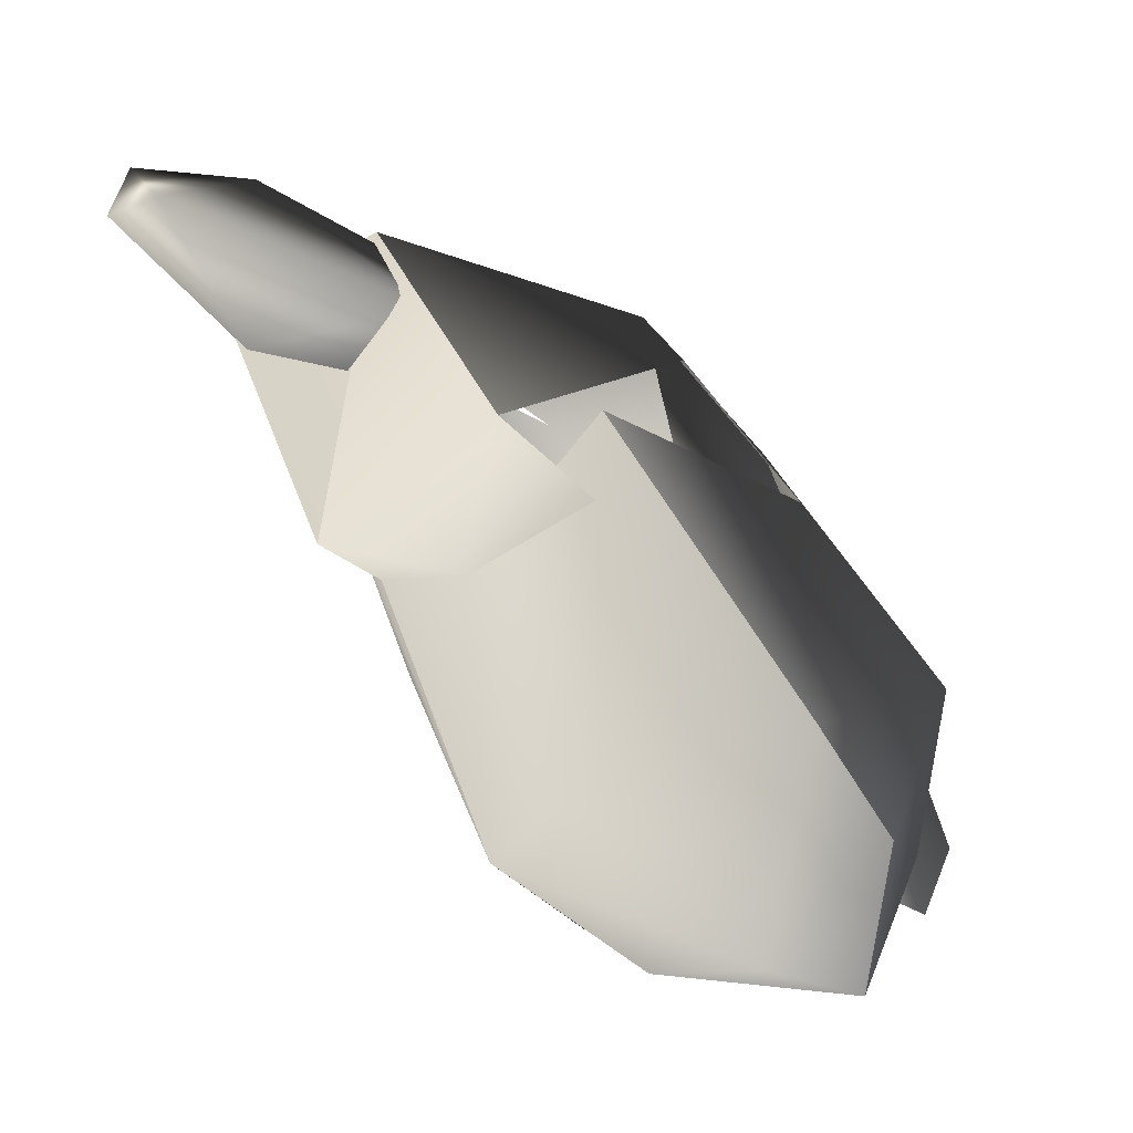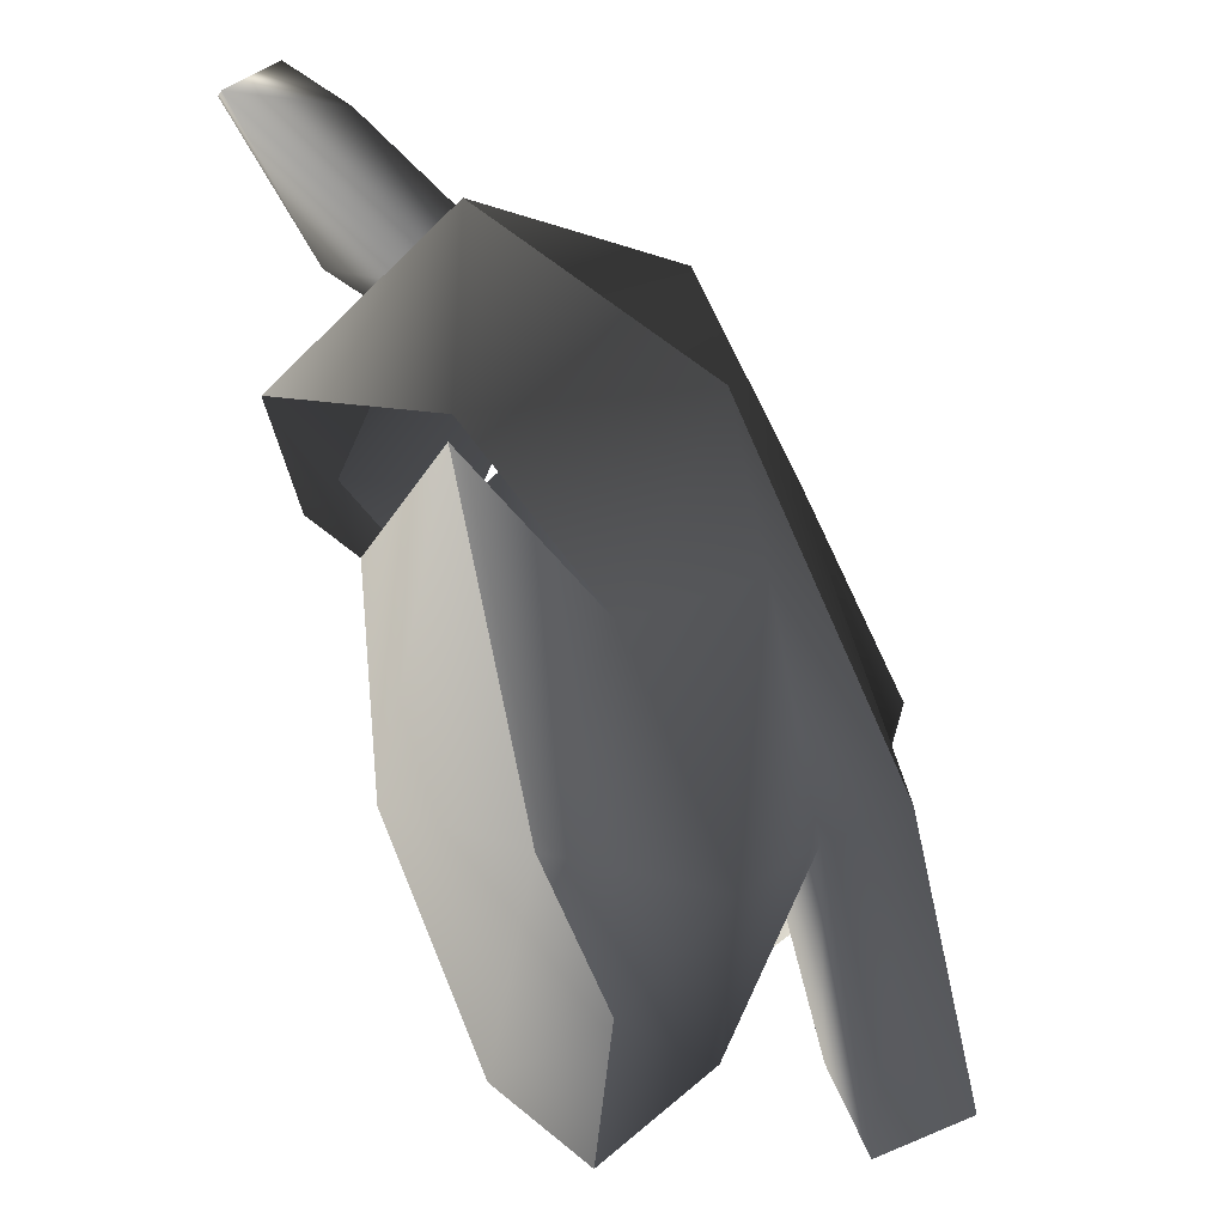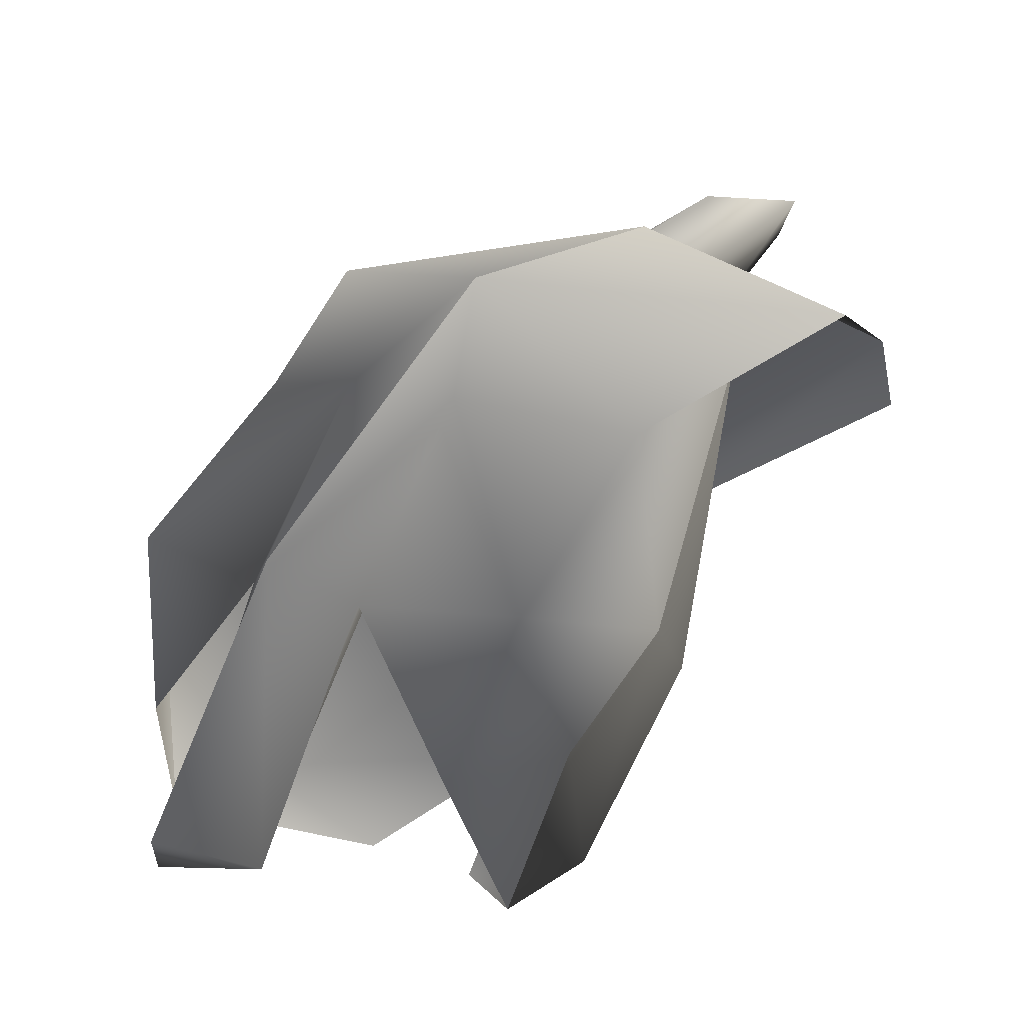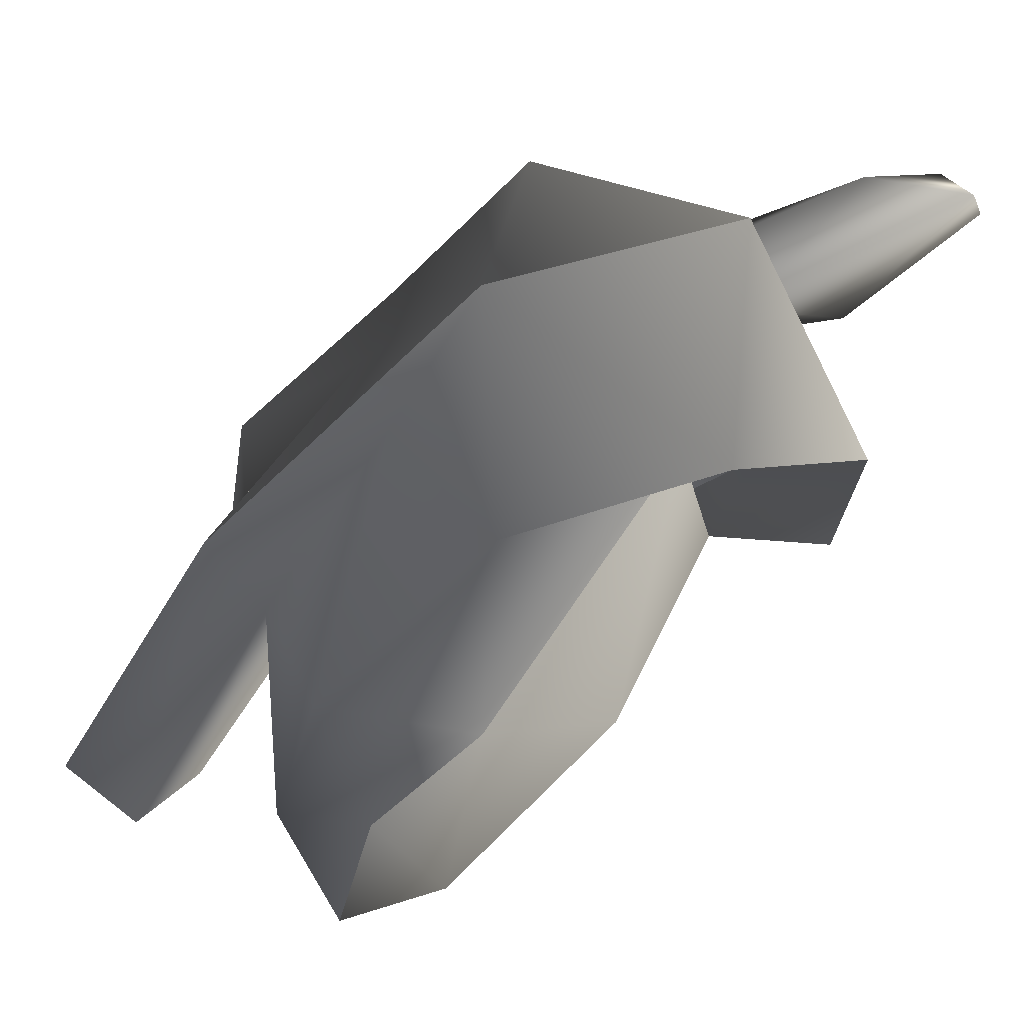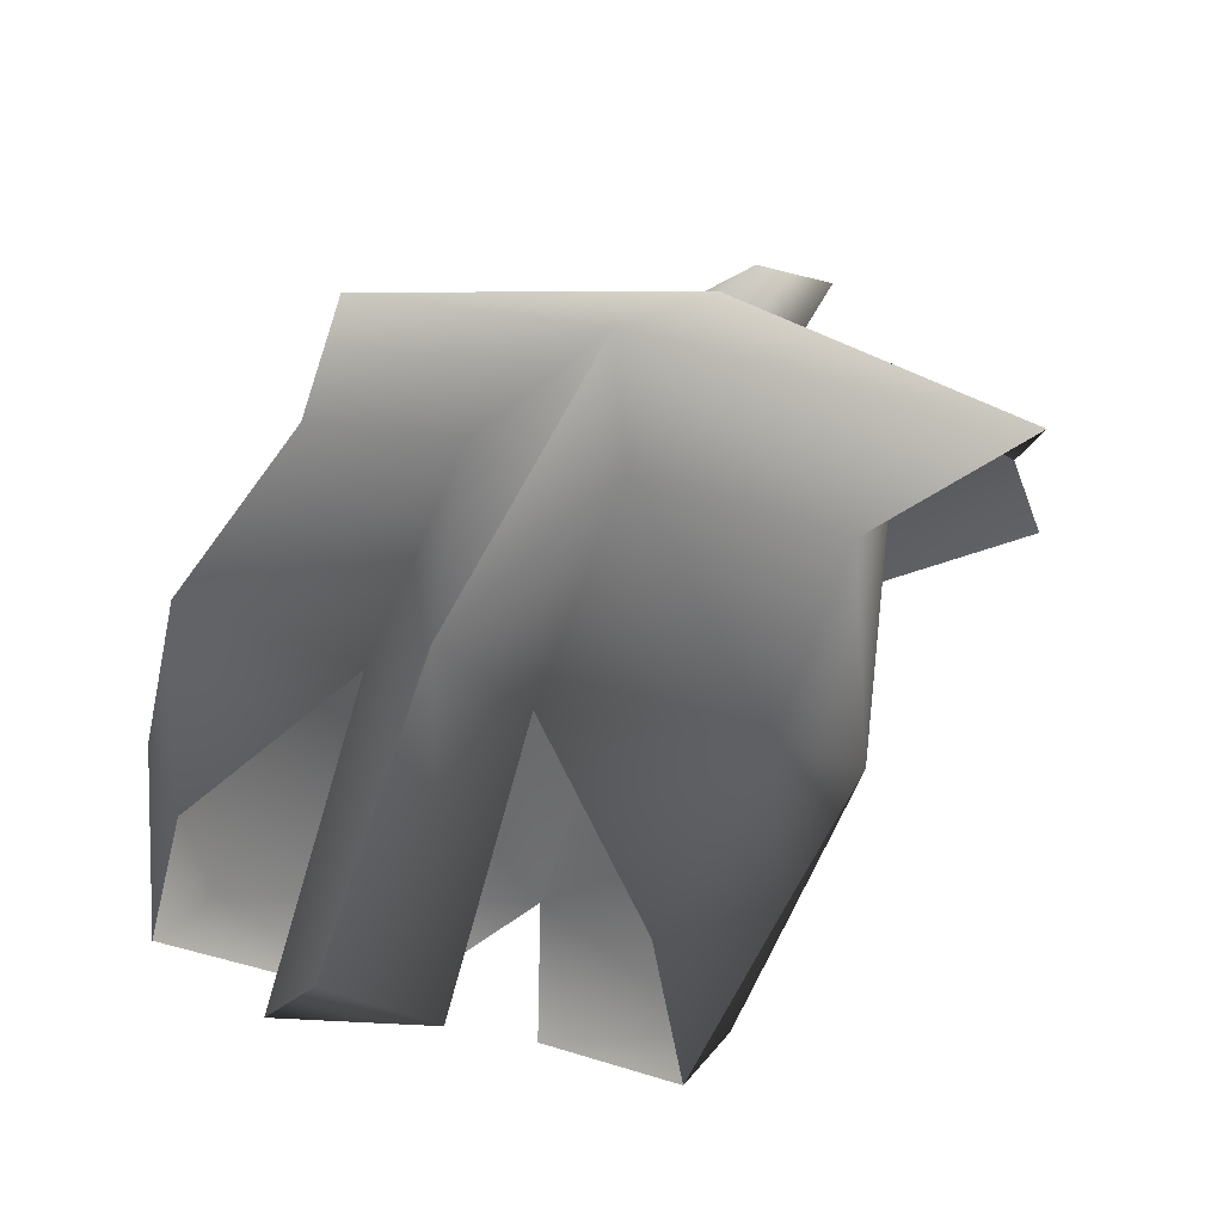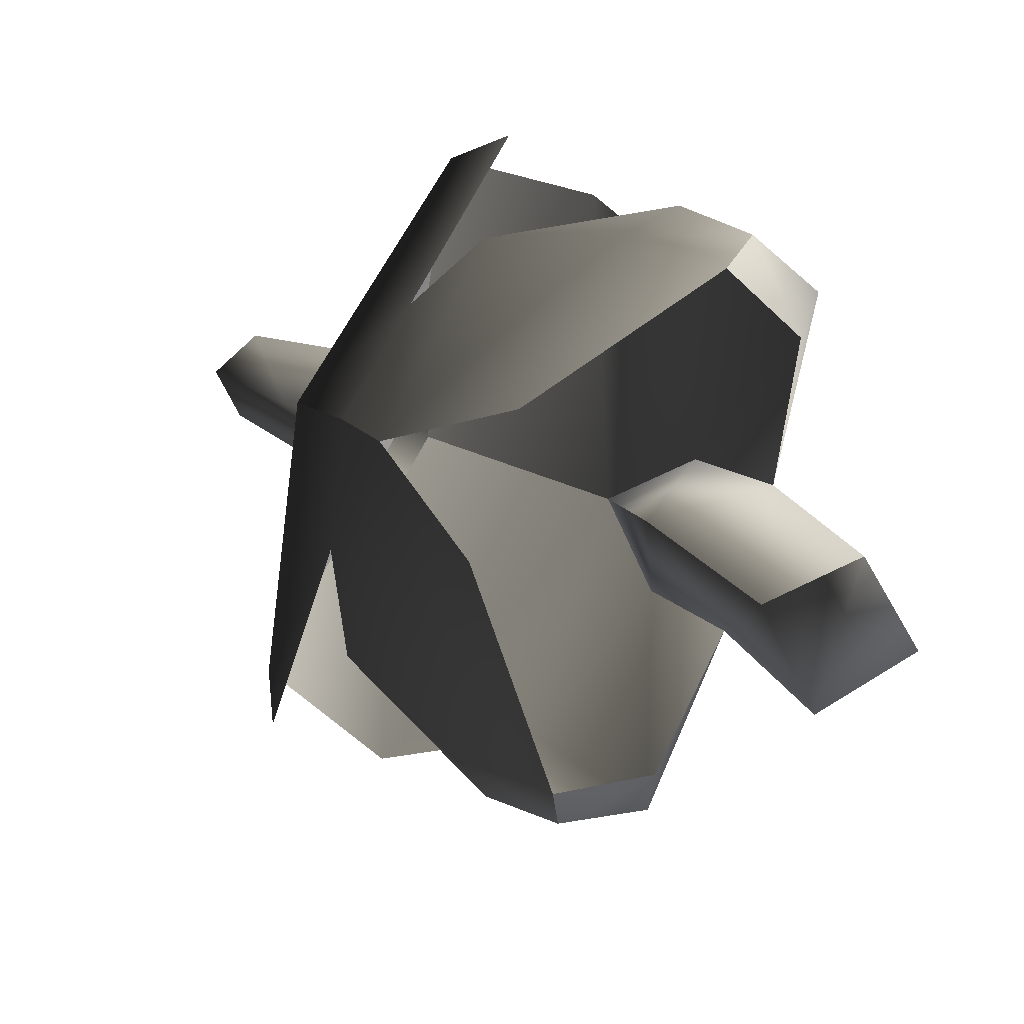
<metadata>
{"format":"obj","ext":"obj","renderer":"f3d","projection":"perspective","resolution":1024,"background":"white","views":[{"elev":28.9,"azim":-9.3,"up":"+Y"},{"elev":32.5,"azim":36.9,"up":"+Y"},{"elev":-13.2,"azim":146.7,"up":"+Y"},{"elev":-77.6,"azim":167.8,"up":"+Z"},{"elev":-13.6,"azim":122.8,"up":"+Y"},{"elev":17.5,"azim":6.8,"up":"+Z"}]}
</metadata>
<code>
g VIFS14
v -3.078 3.056 -4.874
v 0.5349 0.4296 -5.895
v -0.164 -3.926 -5.633
v 3.574 -4.022 -5.727
v 3.221 1.673 -2.421
v 5.187 -3.26 -1.585
v 6.964 -2.254 -0.5291
v 7.232 -9.204 -1.137
v 9.275 -8.618 0.1108
v 8.1 -8.943 2.191
v -2.458 7.176 7.219
v 1.192 7.587 6.274
v -3.903 7.893 -0.2424
v 1.858 5.175 -1.184
v 3.89 3.746 5.109
v 4.187 2.619 0.7025
v 7.03 -0.5817 5.672
v 6.17 -2.297 1.592
v 6.684 -4.794 5.615
v 6.082 -8.384 0.887
v 3.281 -1.398 0.3426
v 1.858 5.175 -1.184
v 9.275 -8.618 0.1108
v 6.964 -2.254 -0.5291
v 8.1 -8.943 2.191
v 3.281 -1.398 0.3426
v -0.0955 5.998 4.909
v 3.818 0.01412 7.471
v 5.567 -3.005 7.438
v 5.153 -6.882 7.511
v -3.903 7.893 -0.2424
v -5.564 1.971 2.013
v -2.458 7.176 7.219
v -2.784 2.321 4.475
v -4.253 0.9366 1.897
v -2.225 -5.573 3.266
v -0.7764 5.715 8.081
v -6.441 2.03 -6.562
v -4.546 0.5733 -1.305
v -6.912 3.859 -5.825
v -5.564 1.971 2.013
v -4.253 0.9366 1.897
v -3.903 7.893 -0.2424
v -2.225 -5.573 3.266
v -3.32 -3.991 -2.307
v -3.078 3.056 -4.874
v -0.164 -3.926 -5.633
v 1.788 -6.732 -4.948
v 3.937 -7.469 -3.36
v 1.999 -9.949 -2.828
v -3.866 3.422 -7.98
v -3.903 7.893 -0.2424
v -6.912 3.859 -5.825
v 6.082 -8.384 0.887
v -3.996 5.962 -1.804
v -6.322 9.343 0.1778
v -3.138 7.103 -0.2676
v -3.035 6.991 1.785
v -8.309 9.706 1.764
v -6.723 5.959 0.864
v -9.296 9.034 0.8763
v -8.773 9.502 -0.4727
v -4.274 5.08 0.5942
v -0.0955 5.998 4.909
v -0.506 -1.226 6.866
v 3.818 0.01412 7.471
v 2.869 -5.675 7.857
v 1.061 -7.888 4.713
v 5.567 -3.005 7.438
v 5.153 -6.882 7.511
v -0.2839 -8.76 -2.5
v 1.788 -6.732 -4.948
v 0.1456 -8.779 1.698
v 1.999 -9.949 -2.828
f 3 1 2
f 3 2 4
f 4 2 5
f 4 5 6
f 6 5 7
f 6 7 8
f 8 7 9
f 8 9 10
f 13 11 12
f 13 12 14
f 14 12 15
f 14 15 16
f 16 15 17
f 16 17 18
f 18 17 19
f 8 10 20
f 8 20 6
f 6 20 21
f 6 21 5
f 5 21 22
f 5 22 7
f 25 23 24
f 25 24 18
f 18 24 16
f 18 16 26
f 26 16 14
f 14 16 24
f 15 27 28
f 15 28 17
f 17 28 29
f 17 29 19
f 19 29 30
f 33 31 32
f 33 32 34
f 34 32 35
f 34 35 36
f 33 34 37
f 40 38 39
f 40 39 41
f 41 39 42
f 40 41 43
f 44 42 39
f 44 39 45
f 45 39 46
f 45 46 47
f 48 3 4
f 48 4 49
f 49 4 6
f 48 49 50
f 22 5 2
f 22 2 51
f 52 22 51
f 52 51 53
f 18 26 54
f 18 54 25
f 57 55 56
f 57 56 58
f 58 56 59
f 58 59 60
f 60 59 61
f 60 61 62
f 62 61 59
f 62 59 56
f 62 56 55
f 62 55 60
f 60 55 63
f 60 63 58
f 65 64 34
f 65 34 36
f 66 64 65
f 66 65 67
f 67 65 36
f 67 36 68
f 69 66 67
f 69 67 70
f 70 67 68
f 71 45 47
f 71 47 72
f 44 45 71
f 44 71 73
f 73 71 74
f 74 71 72

</code>
